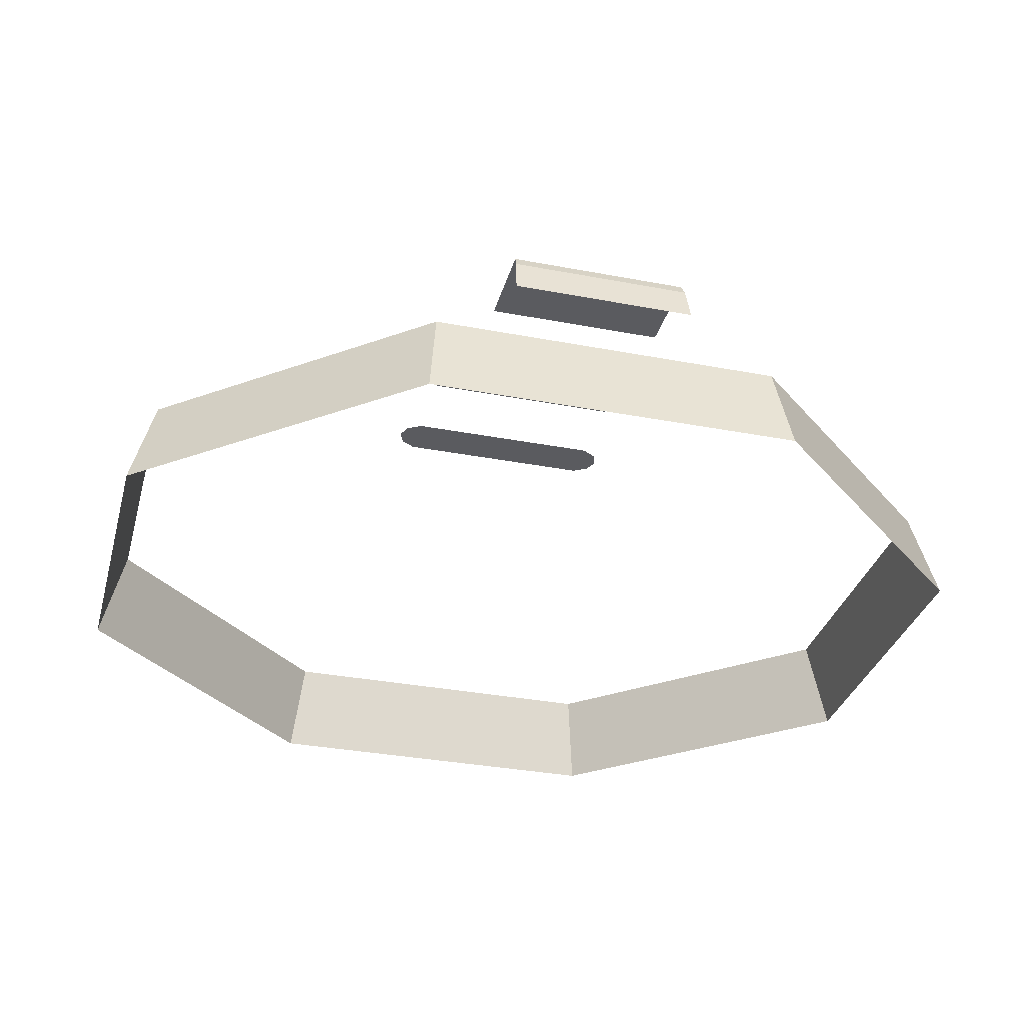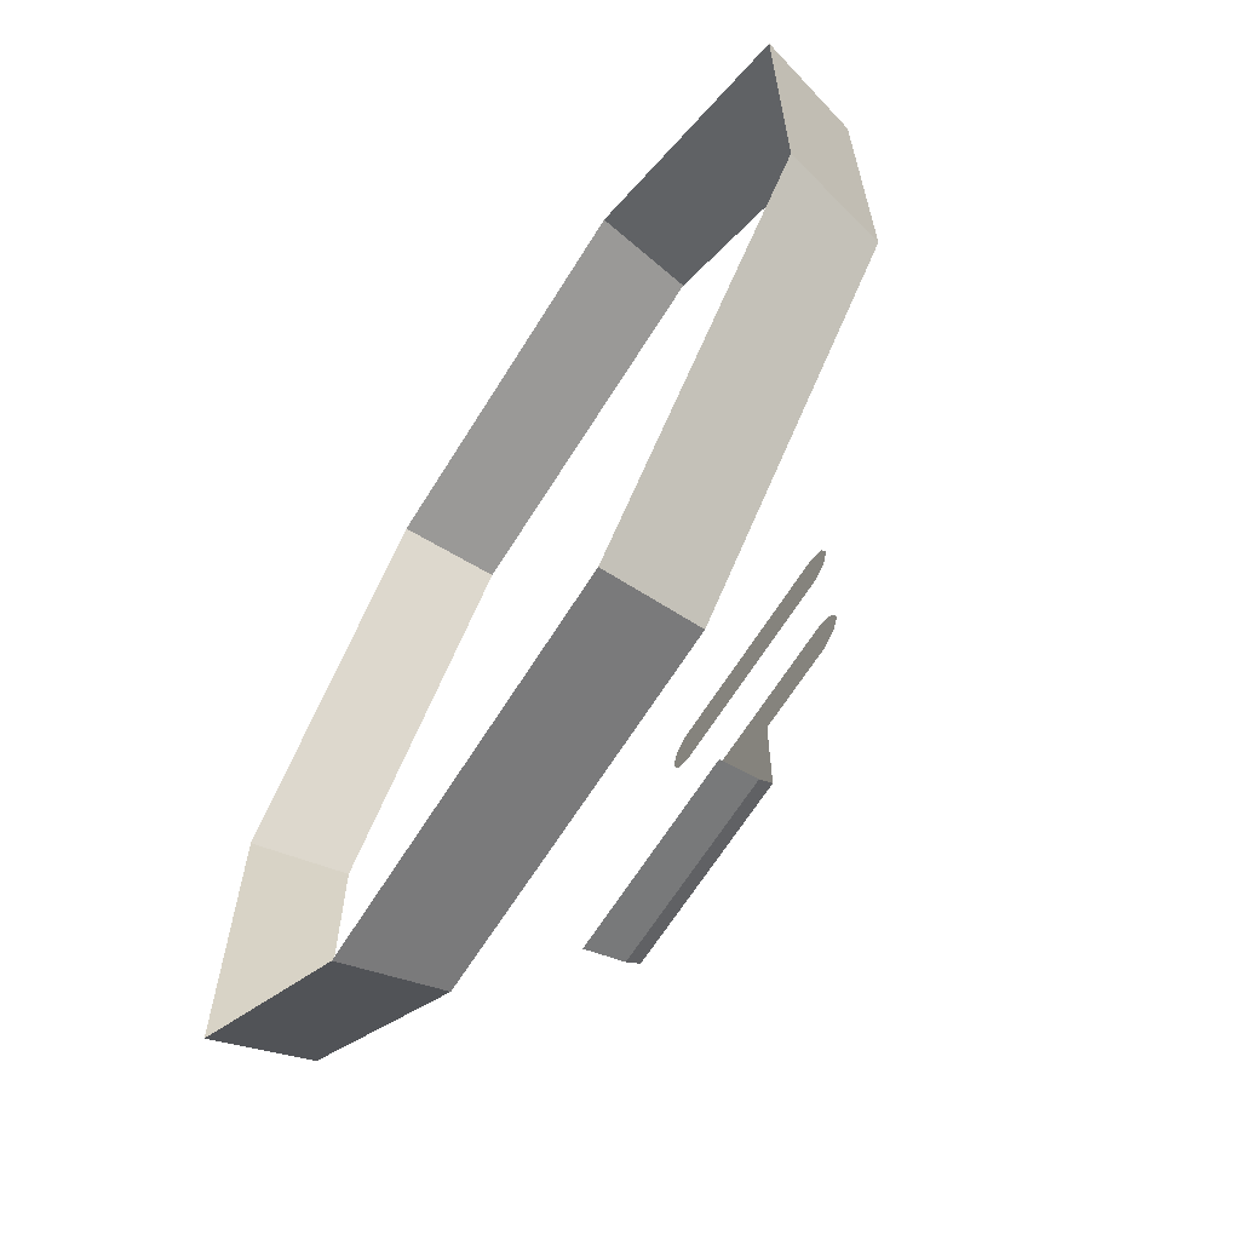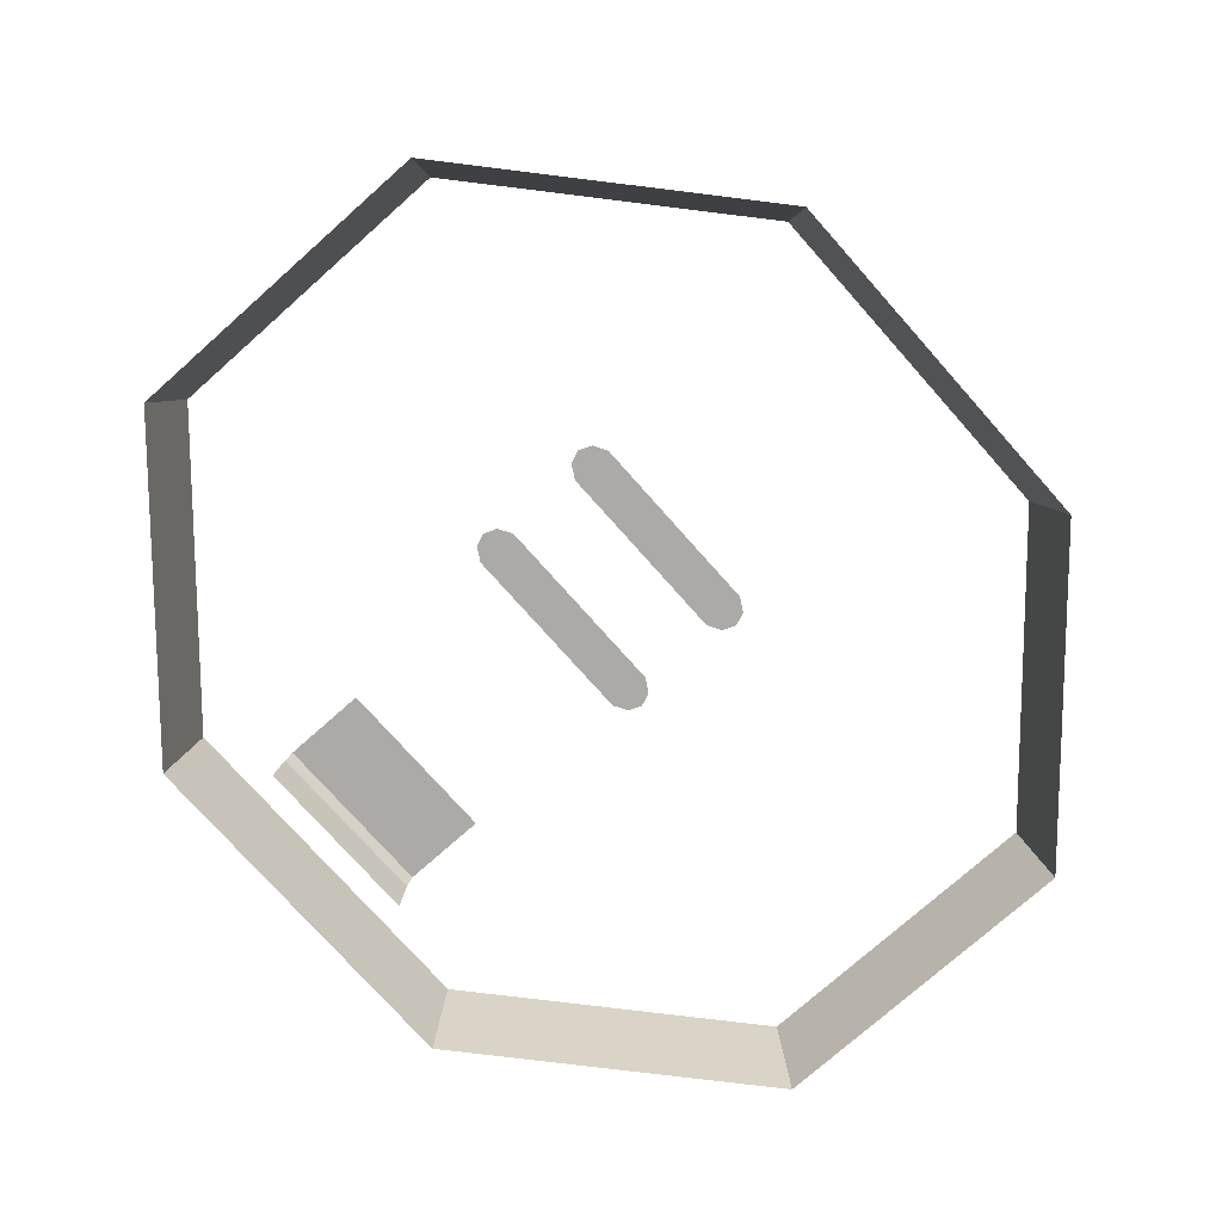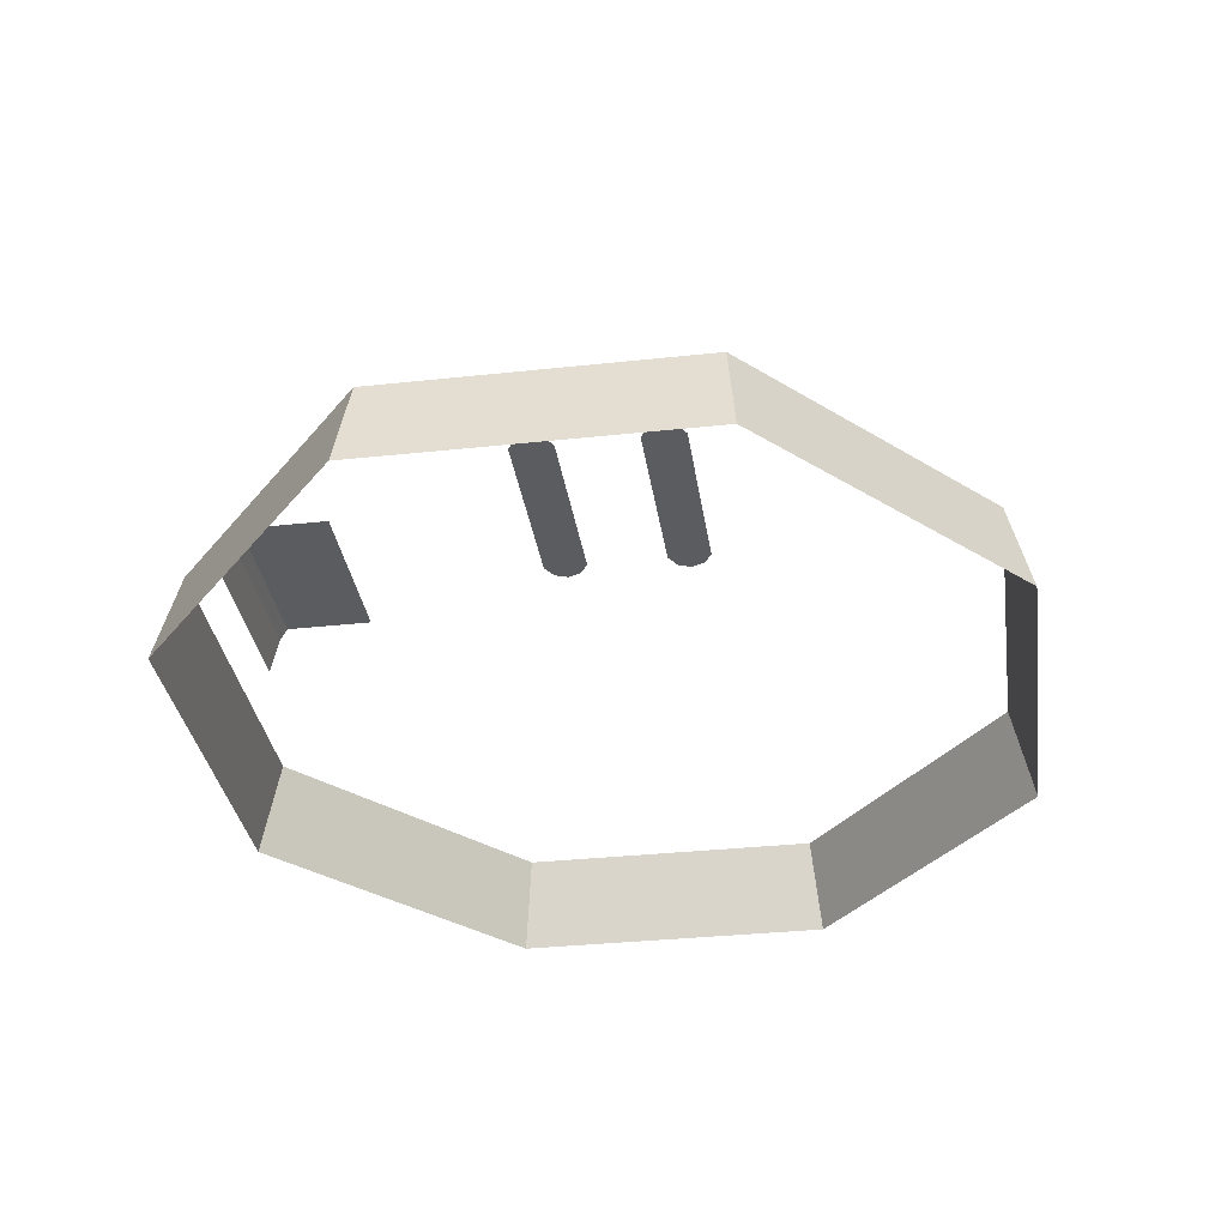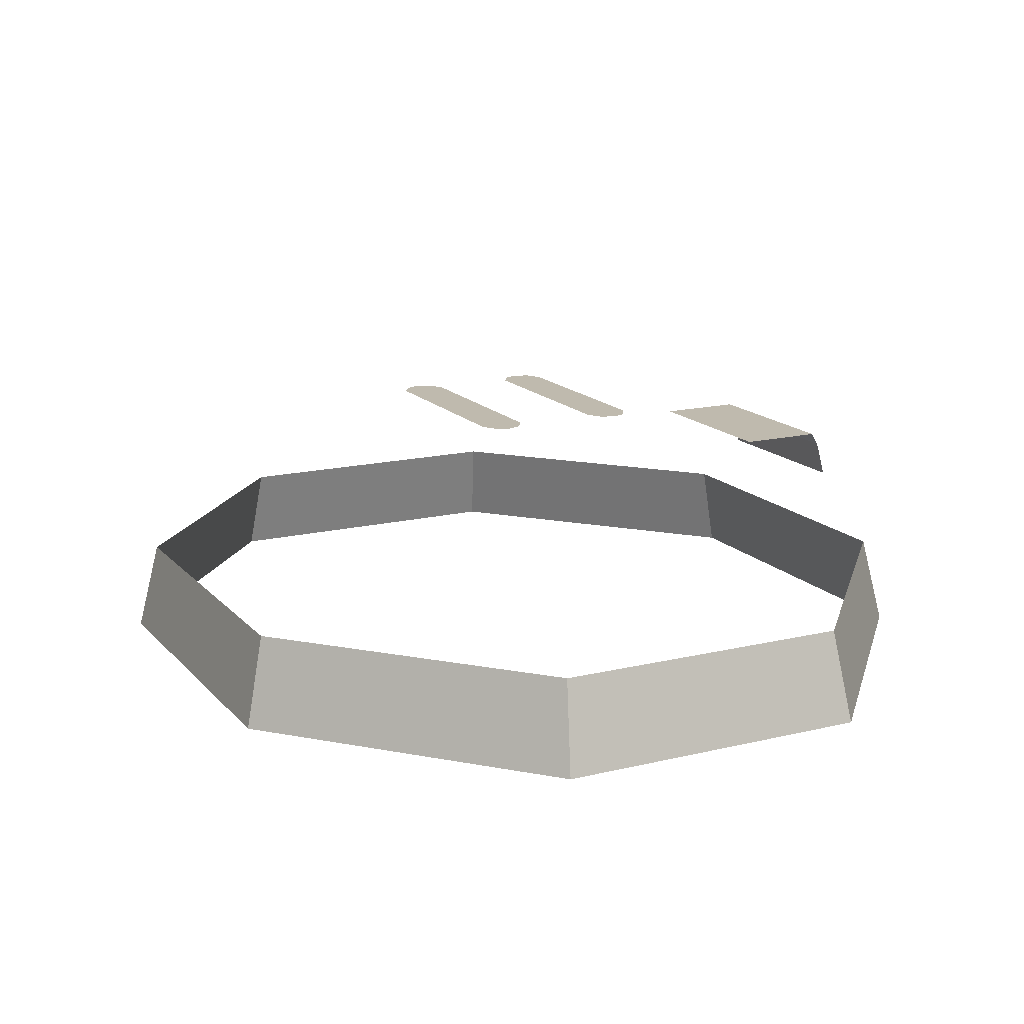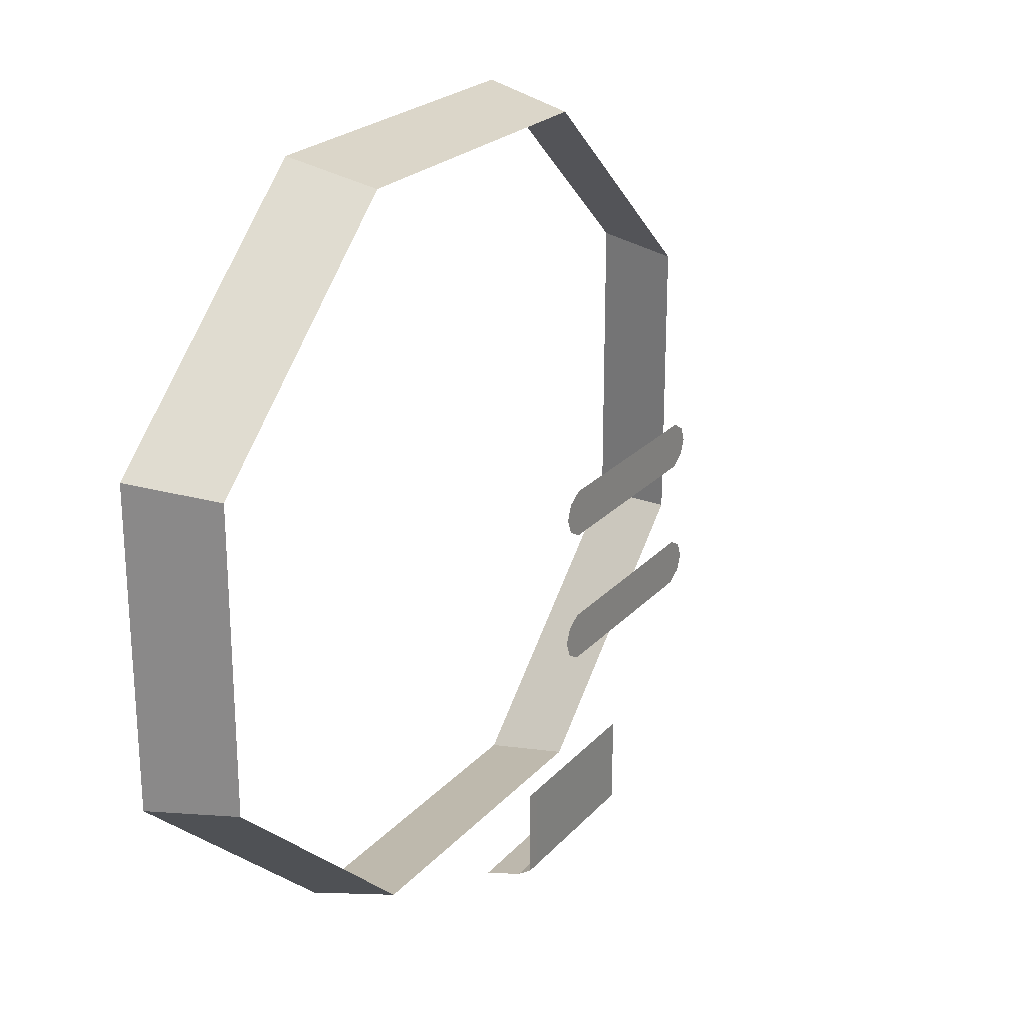
<metadata>
{"format":"obj","ext":"obj","renderer":"f3d","projection":"perspective","resolution":1024,"background":"white","views":[{"elev":-32.9,"azim":165.2,"up":"+Y"},{"elev":-64.6,"azim":58.2,"up":"+Z"},{"elev":-75.8,"azim":-48.4,"up":"+Y"},{"elev":-33.6,"azim":-81.6,"up":"+Y"},{"elev":15.7,"azim":63.2,"up":"+Y"},{"elev":23.0,"azim":120.2,"up":"+Z"}]}
</metadata>
<code>
g miner_glow
v -0.9759 2.545 -0.3526
v -0.9257 2.74 -0.3336
v -0.9257 2.74 0.3116
v -0.9759 2.545 0.3293
v -0.4288 2.545 -0.8348
v -0.408 2.74 -0.7899
v -0.9257 2.74 -0.3336
v -0.9759 2.545 -0.3526
v -0.4288 2.545 0.8114
v -0.408 2.74 0.7678
v -0.04189 2.74 0.7678
v -0.04189 2.545 0.8114
v -0.9759 2.545 0.3293
v -0.9257 2.74 0.3116
v -0.408 2.74 0.7678
v -0.4288 2.545 0.8114
v -0.04189 2.74 -0.7899
v -0.408 2.74 -0.7899
v -0.4288 2.545 -0.8348
v -0.04189 2.545 -0.8348
v 0.8921 2.545 -0.3526
v 0.8921 2.545 0.3293
v 0.8419 2.74 0.3116
v 0.8419 2.74 -0.3336
v 0.345 2.545 -0.8348
v 0.8921 2.545 -0.3526
v 0.8419 2.74 -0.3336
v 0.3242 2.74 -0.7899
v 0.345 2.545 0.8114
v -0.04189 2.545 0.8114
v -0.04189 2.74 0.7678
v 0.3242 2.74 0.7678
v 0.8921 2.545 0.3293
v 0.345 2.545 0.8114
v 0.3242 2.74 0.7678
v 0.8419 2.74 0.3116
v -0.04189 2.74 -0.7899
v -0.04189 2.545 -0.8348
v 0.345 2.545 -0.8348
v 0.3242 2.74 -0.7899
v -0.2858 3.098 0.093
v -0.2551 3.098 0.07487
v 0.1713 3.098 0.07487
v 0.202 3.098 0.093
v -0.2975 3.098 0.1223
v 0.2137 3.098 0.1223
v 0.202 3.098 0.1517
v -0.2858 3.098 0.1517
v -0.2551 3.098 0.1698
v 0.1713 3.098 0.1698
v -0.2858 3.098 -0.1777
v -0.2551 3.098 -0.1959
v 0.1713 3.098 -0.1959
v 0.202 3.098 -0.1777
v -0.2975 3.098 -0.1484
v 0.2137 3.098 -0.1484
v -0.2858 3.098 -0.119
v 0.202 3.098 -0.119
v -0.2551 3.098 -0.1009
v 0.1713 3.098 -0.1009
v -0.2301 2.976 -0.7514
v -0.04189 2.976 -0.7514
v -0.04189 2.976 -0.5665
v -0.2301 2.976 -0.5665
v -0.04189 2.95 -0.7666
v -0.2318 2.95 -0.7666
v -0.2363 2.874 -0.7849
v -0.04189 2.874 -0.7849
v -0.04189 2.976 -0.7514
v -0.2301 2.976 -0.7514
v -0.2318 2.95 -0.7666
v -0.04189 2.95 -0.7666
v 0.1463 2.976 -0.7514
v 0.1463 2.976 -0.5665
v -0.04189 2.976 -0.5665
v -0.04189 2.976 -0.7514
v -0.04189 2.95 -0.7666
v -0.04189 2.874 -0.7849
v 0.1525 2.874 -0.7849
v 0.148 2.95 -0.7666
v -0.04189 2.976 -0.7514
v -0.04189 2.95 -0.7666
v 0.148 2.95 -0.7666
v 0.1463 2.976 -0.7514
g miner_glow_0
f 3 2 1
f 4 3 1
f 7 6 5
f 8 7 5
f 11 10 9
f 12 11 9
f 15 14 13
f 16 15 13
f 19 18 17
f 20 19 17
f 23 22 21
f 24 23 21
f 27 26 25
f 28 27 25
f 31 30 29
f 32 31 29
f 35 34 33
f 36 35 33
f 39 38 37
f 40 39 37
f 43 42 41
f 41 44 43
f 41 45 44
f 45 46 44
f 45 47 46
f 45 48 47
f 48 49 47
f 49 50 47
f 53 52 51
f 51 54 53
f 51 55 54
f 55 56 54
f 55 57 56
f 57 58 56
f 57 59 58
f 59 60 58
f 63 62 61
f 64 63 61
f 67 66 65
f 68 67 65
f 71 70 69
f 72 71 69
f 75 74 73
f 76 75 73
f 79 78 77
f 80 79 77
f 83 82 81
f 84 83 81

</code>
